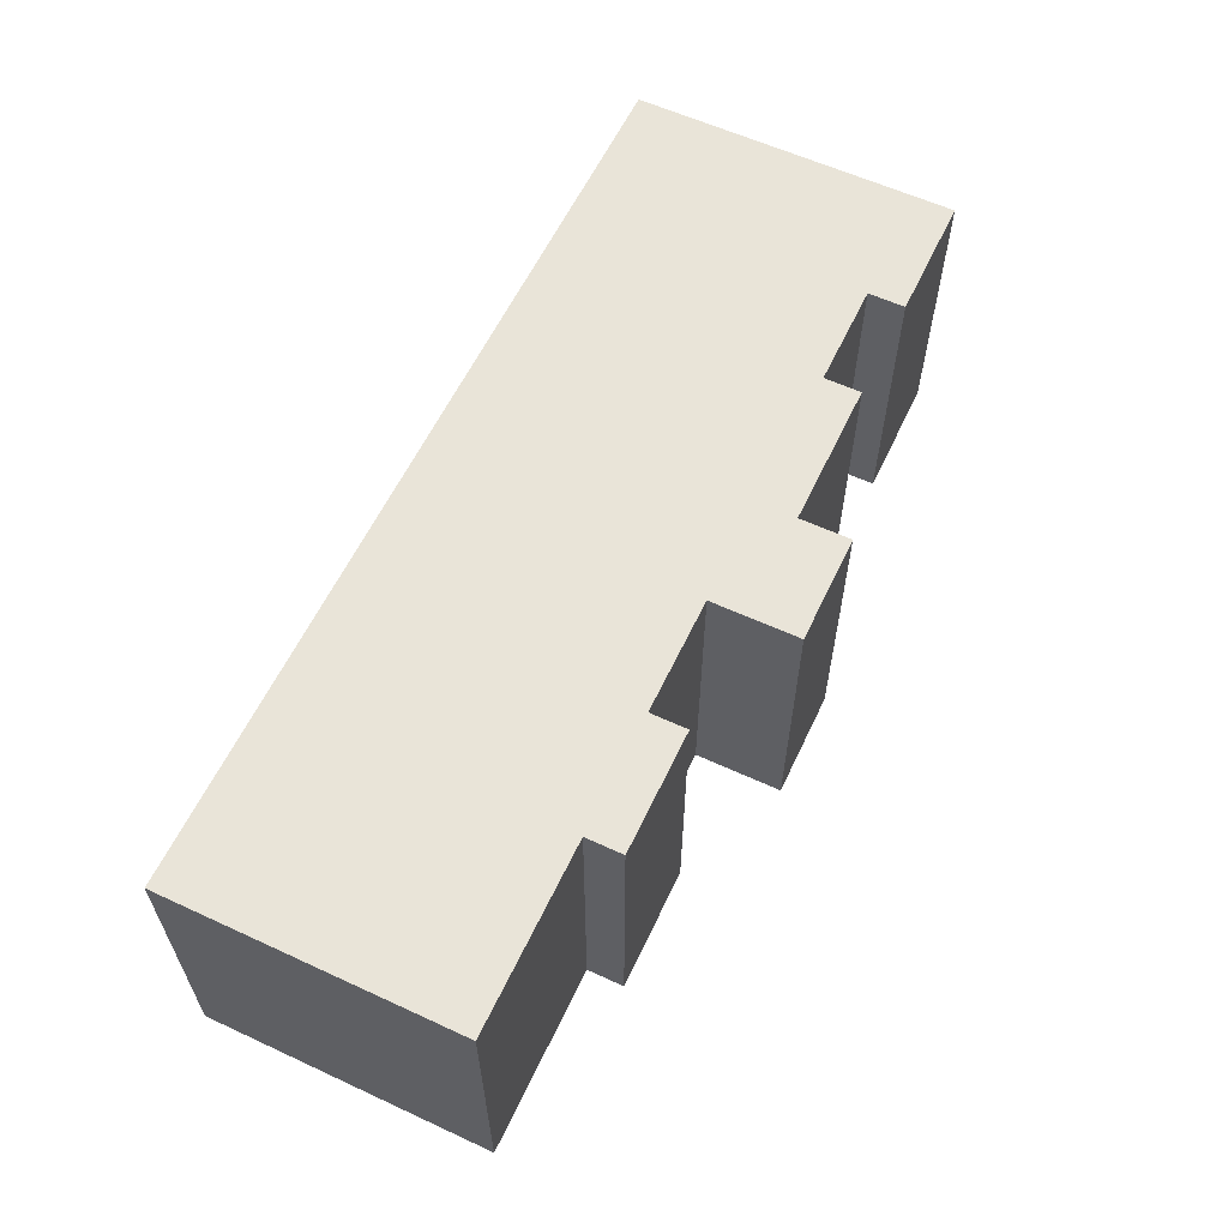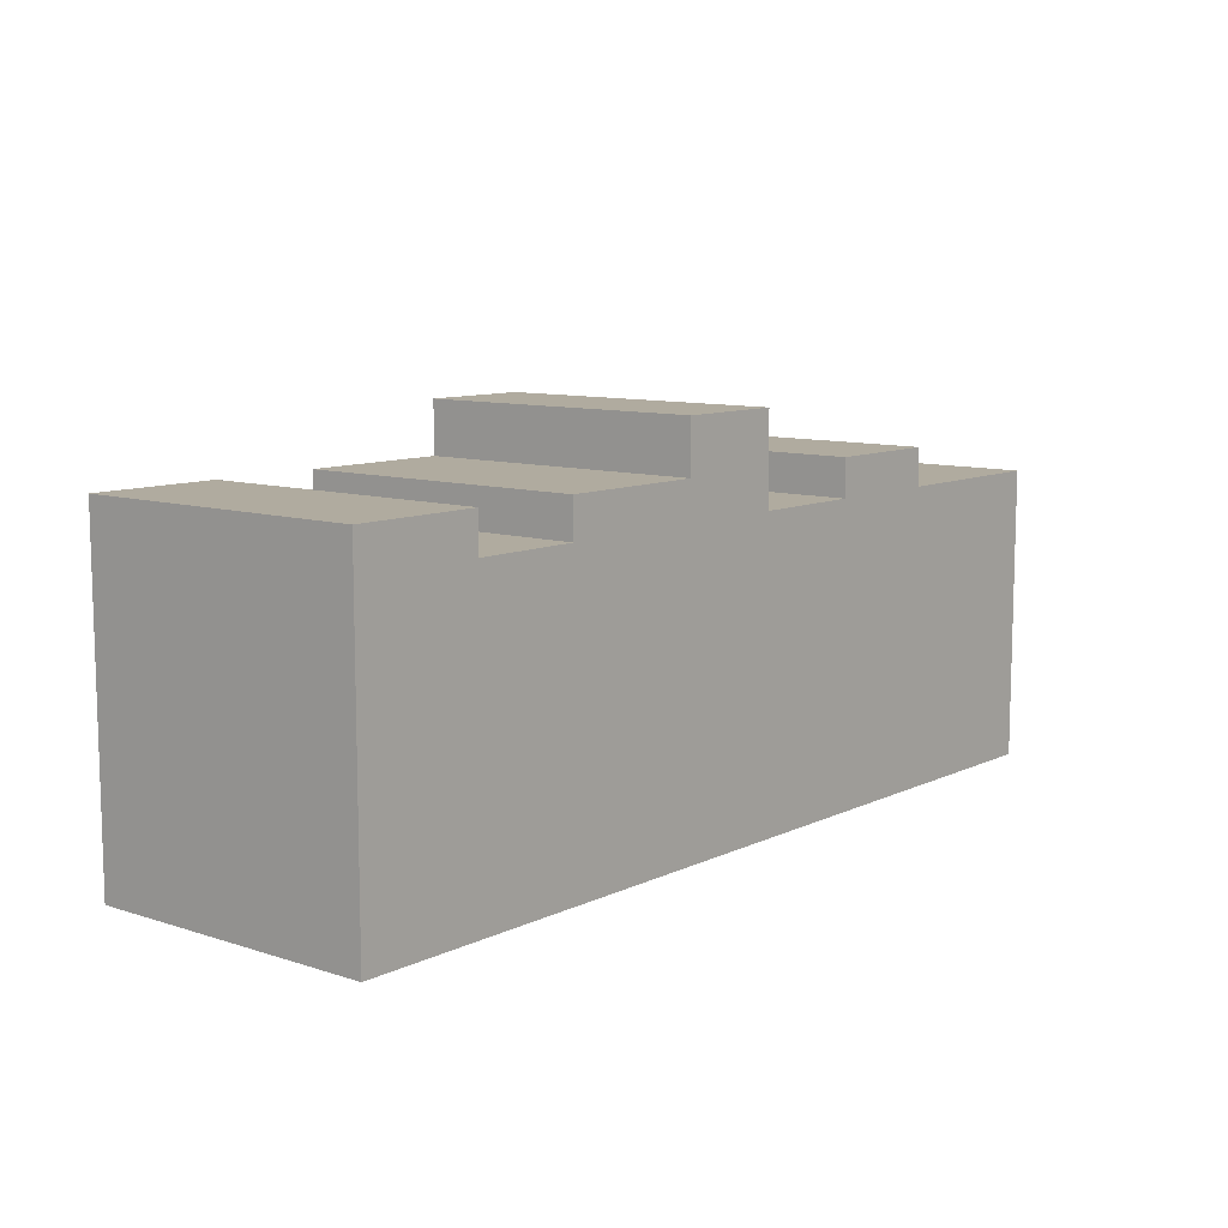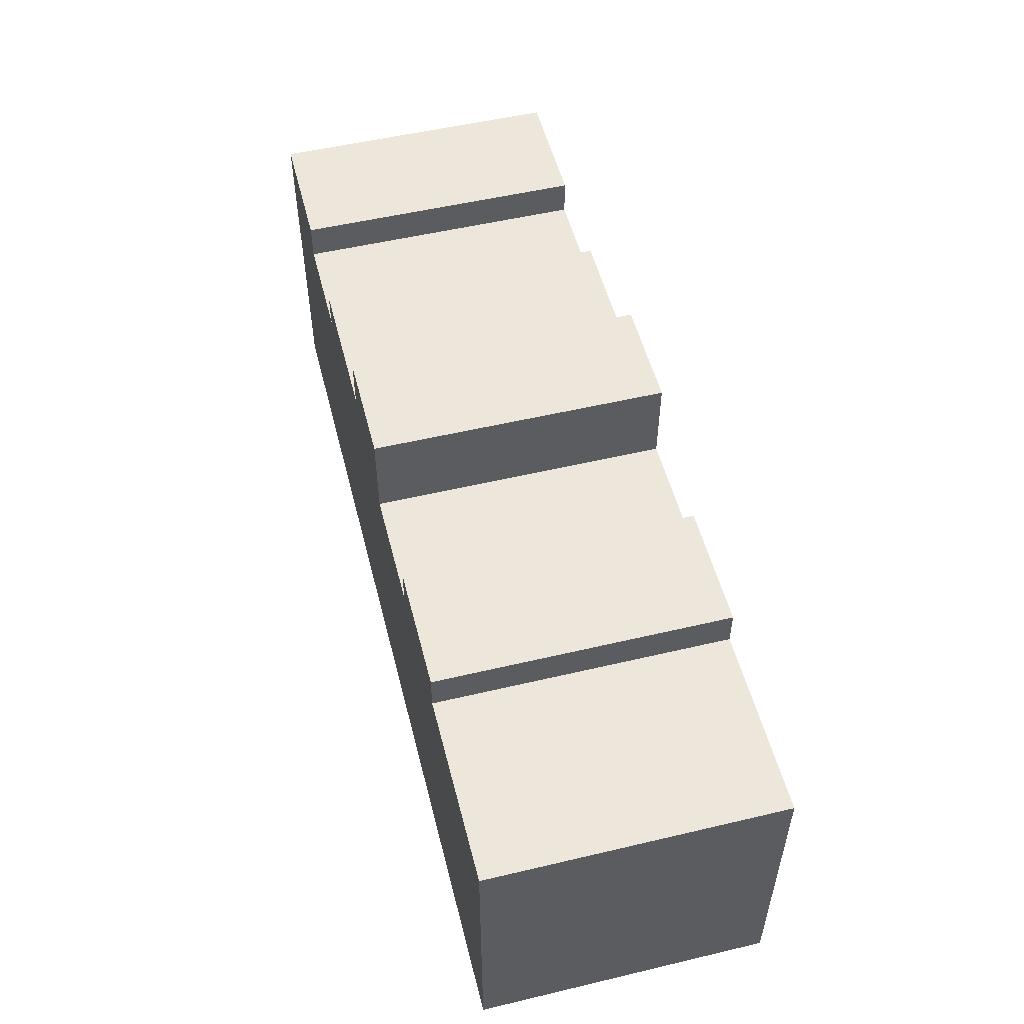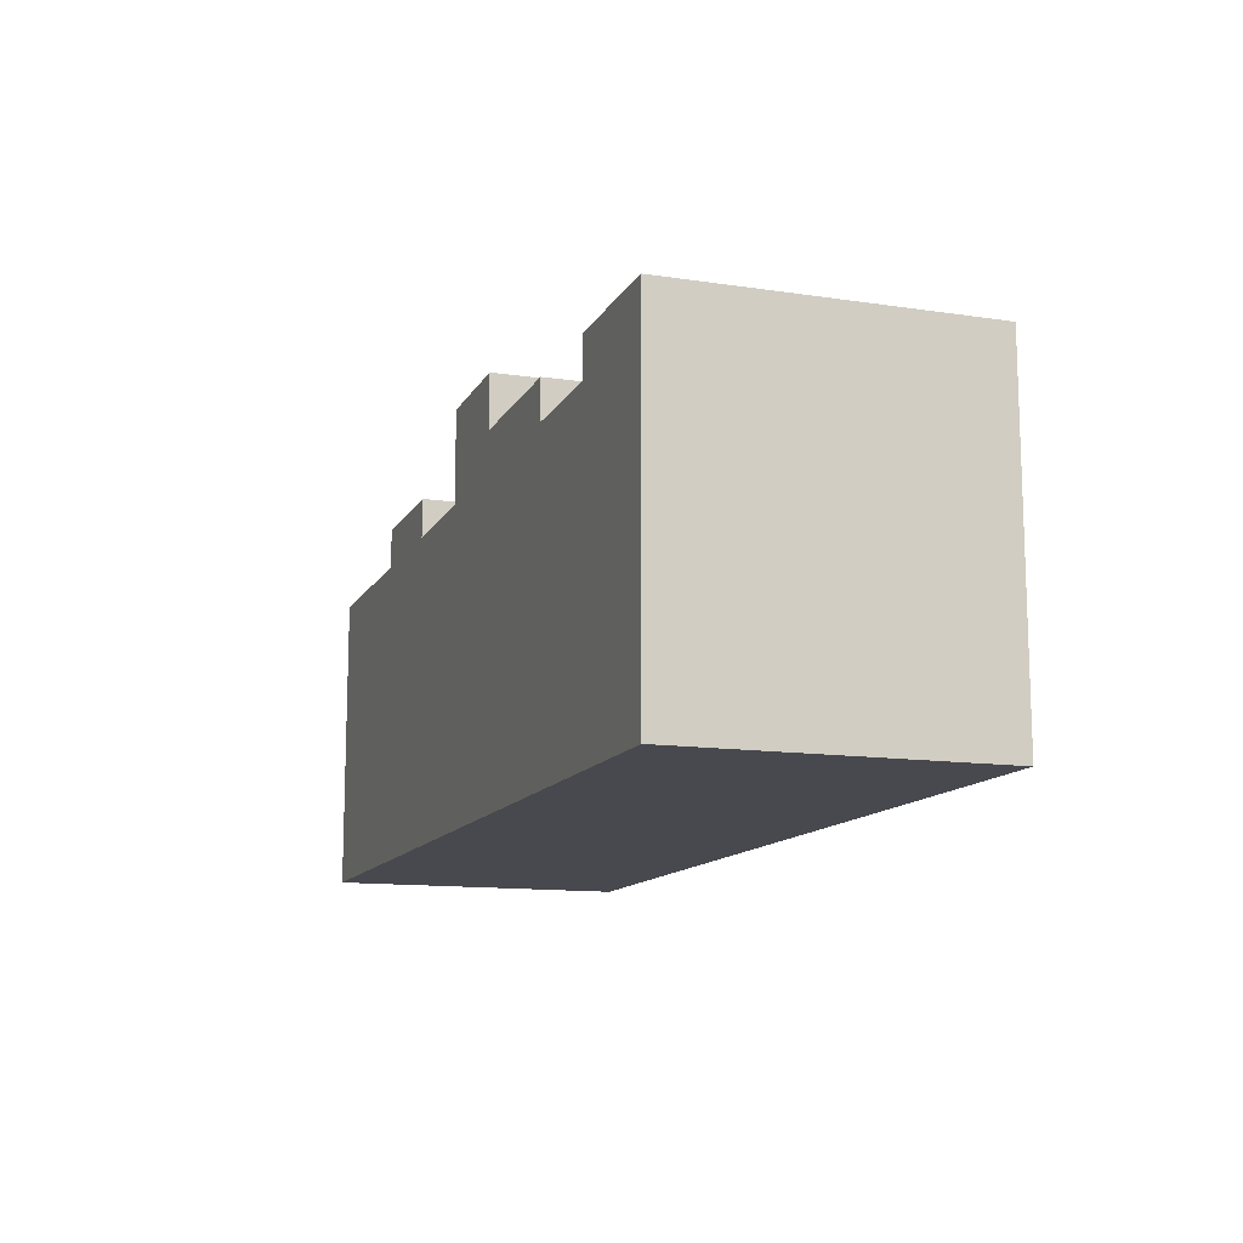
<metadata>
{"format":"obj","ext":"obj","renderer":"f3d","projection":"perspective","resolution":1024,"background":"white","views":[{"elev":59.8,"azim":115.3,"up":"+Z"},{"elev":9.7,"azim":-50.4,"up":"+Y"},{"elev":53.1,"azim":75.8,"up":"+Y"},{"elev":-12.6,"azim":-109.2,"up":"+Y"}]}
</metadata>
<code>
v -0.5422 0.3887 -0.1723
v -0.5215 0.3887 -0.1723
v -0.5215 0.3887 0.1383
v -0.5422 0.3887 0.1723
v -0.4128 0.3887 0.1383
v -0.3921 0.3887 0.1723
v -0.4128 0.3887 -0.1723
v -0.3921 0.3887 -0.1723
v -0.3921 0.3446 -0.1723
v -0.3719 0.3446 -0.1723
v -0.3719 0.3446 0.1383
v -0.3921 0.3446 0.1723
v -0.2867 0.3446 0.1383
v -0.2665 0.3446 0.1723
v -0.2867 0.3446 -0.1723
v -0.2665 0.3446 -0.1723
v -0.2665 0.3887 -0.1723
v -0.2442 0.3887 -0.1723
v -0.2442 0.3887 0.1383
v -0.2665 0.3887 0.1723
v -0.1141 0.3887 0.1383
v -0.09186 0.3887 0.1723
v -0.1141 0.3887 -0.1723
v -0.09186 0.3887 -0.1723
v -0.09186 0.4495 -0.1723
v -0.0712 0.4495 -0.1723
v -0.0712 0.4495 0.1383
v -0.09186 0.4495 0.1723
v 0.03683 0.4495 0.1723
v 0.01618 0.4495 0.1383
v 0.01618 0.4495 -0.1723
v 0.03683 0.4495 -0.1723
v 0.03683 0.3446 -0.1723
v 0.06078 0.3446 -0.1723
v 0.06078 0.3446 0.1383
v 0.03684 0.3446 0.1383
v 0.03683 0.3446 0.1723
v 0.1523 0.3446 0.1383
v 0.1763 0.3446 0.1723
v 0.1523 0.3446 -0.1723
v 0.1763 0.3446 -0.1723
v 0.1763 0.3887 -0.1723
v 0.1979 0.3887 -0.1723
v 0.1979 0.3887 0.1383
v 0.1763 0.3887 0.1723
v 0.3002 0.3887 0.1383
v 0.3219 0.3887 0.1723
v 0.3002 0.3887 -0.1723
v 0.3219 0.3887 -0.1723
v 0.3219 0.3446 -0.1723
v 0.3409 0.3446 -0.1723
v 0.3409 0.3446 0.1383
v 0.3219 0.3446 0.1723
v 0.413 0.3446 0.1383
v 0.432 0.3446 0.1723
v 0.432 0.3446 0.1383
v 0.413 0.3446 -0.1723
v 0.432 0.3446 -0.1723
v 0.5422 0.3446 -0.1723
v 0.5422 0 -0.1723
v 0.5422 0 0.1383
v 0.5422 0.3446 0.1383
v 0.5422 0.3446 0.1723
v 0.5422 0 0.1723
v 0.3409 0 -0.1723
v 0.3219 0 -0.1723
v 0.3219 0 0.1383
v 0.3409 0 0.1383
v 0.3219 0 0.1723
v 0.413 0 0.1383
v 0.432 0 0.1723
v 0.432 0 0.1383
v 0.432 0 -0.1723
v 0.413 0 -0.1723
v 0.1979 0 -0.1723
v 0.1763 0 -0.1723
v 0.1763 0 0.1383
v 0.1979 0 0.1383
v 0.1763 0 0.1723
v 0.3002 0 0.1383
v 0.3219 0 0.1723
v 0.3219 0 0.1383
v 0.3219 0 -0.1723
v 0.3002 0 -0.1723
v 0.06078 0 -0.1723
v 0.03683 0 -0.1723
v 0.03684 0 0.1383
v 0.06078 0 0.1383
v 0.03683 0 0.1723
v 0.1523 0 0.1383
v 0.1763 0 0.1723
v 0.1763 0 0.1383
v 0.1763 0 -0.1723
v 0.1523 0 -0.1723
v -0.0712 0 -0.1723
v -0.09186 0 -0.1723
v -0.09186 0 0.1383
v -0.0712 0 0.1383
v -0.09186 0 0.1723
v 0.01618 0 0.1383
v 0.03683 0 0.1723
v 0.03684 0 0.1383
v 0.03683 0 -0.1723
v 0.01618 0 -0.1723
v -0.2442 0 -0.1723
v -0.2665 0 -0.1723
v -0.2665 0 0.1383
v -0.2442 0 0.1383
v -0.2665 0 0.1723
v -0.1141 0 0.1383
v -0.09186 0 0.1723
v -0.09186 0 0.1383
v -0.09186 0 -0.1723
v -0.1141 0 -0.1723
v -0.3719 0 -0.1723
v -0.3921 0 -0.1723
v -0.3921 0 0.1383
v -0.3719 0 0.1383
v -0.3921 0 0.1723
v -0.2867 0 0.1383
v -0.2665 0 0.1723
v -0.2665 0 0.1383
v -0.2665 0 -0.1723
v -0.2867 0 -0.1723
v -0.5215 0 -0.1723
v -0.5422 0 -0.1723
v -0.5422 0 0.1723
v -0.5215 0 0.1383
v -0.4128 0 0.1383
v -0.3921 0 0.1723
v -0.3921 0 0.1383
v -0.3921 0 -0.1723
v -0.4128 0 -0.1723
v 0.3409 0 -0.1723
v 0.3409 0.3446 -0.1723
v 0.3219 0.3446 -0.1723
v 0.3219 0 -0.1723
v 0.1979 0 -0.1723
v 0.1979 0.3446 -0.1723
v 0.1763 0.3446 -0.1723
v 0.1763 0 -0.1723
v 0.1763 0.3887 -0.1723
v 0.1979 0.3887 -0.1723
v 0.06078 0 -0.1723
v 0.06078 0.3446 -0.1723
v 0.03683 0.3446 -0.1723
v 0.03683 0 -0.1723
v -0.09186 0 -0.1723
v -0.0712 0 -0.1723
v -0.0712 0.4495 -0.1723
v -0.09186 0.4495 -0.1723
v -0.09186 0.4495 -0.1723
v -0.09186 0.3887 -0.1723
v -0.09186 0 -0.1723
v -0.2665 0 -0.1723
v -0.2442 0 -0.1723
v -0.2442 0.3887 -0.1723
v -0.2665 0.3887 -0.1723
v -0.2665 0.3887 -0.1723
v -0.2665 0.3446 -0.1723
v -0.2665 0 -0.1723
v -0.3719 0 -0.1723
v -0.3719 0.3446 -0.1723
v -0.3921 0.3446 -0.1723
v -0.3921 0 -0.1723
v -0.5215 0.3887 -0.1723
v -0.5422 0.3887 -0.1723
v -0.5422 0 -0.1723
v -0.5215 0 -0.1723
v -0.5422 0 0.1723
v -0.5422 0 -0.1723
v -0.5422 0.3887 -0.1723
v -0.5422 0.3887 0.1723
v -0.3921 0.3446 0.1723
v -0.3921 0.3887 0.1723
v -0.3921 0.3887 -0.1723
v -0.3921 0.3446 -0.1723
v -0.2665 0.3446 -0.1723
v -0.2665 0.3887 -0.1723
v -0.2665 0.3887 0.1723
v -0.2665 0.3446 0.1723
v -0.2665 0 0.1723
v -0.2665 0.3446 0.1723
v -0.2665 0.3887 0.1723
v 0.03683 0.4495 0.1723
v 0.03683 0.4495 -0.1723
v 0.03683 0.3446 -0.1723
v 0.03684 0.3446 0.1383
v 0.03683 0.3446 0.1723
v 0.1763 0.3446 -0.1723
v 0.1763 0.3887 -0.1723
v 0.1763 0.3887 0.1723
v 0.1763 0.3446 0.1723
v 0.3219 0.3446 0.1723
v 0.3219 0.3887 0.1723
v 0.3219 0.3887 -0.1723
v 0.3219 0.3446 -0.1723
v -0.09186 0.3887 -0.1723
v -0.09186 0.4495 -0.1723
v -0.09186 0.4495 0.1723
v -0.09186 0.3887 0.1723
v -0.09186 0 0.1723
v -0.09186 0.3887 0.1723
v -0.09186 0.4495 0.1723
v 0.432 0.3446 -0.1723
v 0.4548 0.3446 -0.1723
v 0.4548 0.3446 0.1383
v 0.432 0.3446 0.1383
v 0.432 0.3446 0.1723
v 0.5194 0.3446 0.1383
v 0.5422 0.3446 0.1723
v 0.5422 0.3446 0.1383
v 0.5194 0.3446 -0.1723
v 0.5422 0.3446 -0.1723
v 0.4548 0 -0.1723
v 0.4548 0.3446 -0.1723
v 0.432 0.3446 -0.1723
v 0.432 0 -0.1723
v 0.4548 0 -0.1723
v 0.432 0 -0.1723
v 0.432 0 0.1383
v 0.4548 0 0.1383
v 0.432 0 0.1723
v 0.5194 0 0.1383
v 0.5422 0 0.1723
v 0.5422 0 0.1383
v 0.5422 0 -0.1723
v 0.5194 0 -0.1723
v 0.1763 0 -0.1723
v 0.1763 0.3446 -0.1723
v 0.1523 0.3446 -0.1723
v 0.1523 0 -0.1723
v 0.06078 0.3446 -0.1723
v 0.1523 0.3446 -0.1723
v 0.1523 0.3446 0.1383
v 0.06078 0.3446 0.1383
v 0.1523 0 -0.1723
v 0.1523 0.3446 -0.1723
v 0.06078 0.3446 -0.1723
v 0.06078 0 -0.1723
v 0.1523 0 -0.1723
v 0.06078 0 -0.1723
v 0.06078 0 0.1383
v 0.1523 0 0.1383
v 0.03683 0.3446 0.1723
v 0.1763 0.3446 0.1723
v 0.1763 0 0.1723
v 0.03683 0 0.1723
v 0.3219 0.3446 -0.1723
v 0.3219 0.3887 -0.1723
v 0.3002 0.3887 -0.1723
v 0.3002 0.3446 -0.1723
v 0.3219 0 -0.1723
v 0.3002 0 -0.1723
v 0.1979 0.3887 -0.1723
v 0.3002 0.3887 -0.1723
v 0.3002 0.3887 0.1383
v 0.1979 0.3887 0.1383
v 0.3002 0.3446 -0.1723
v 0.3002 0.3887 -0.1723
v 0.1979 0.3887 -0.1723
v 0.1979 0.3446 -0.1723
v 0.3002 0 -0.1723
v 0.1979 0 -0.1723
v 0.3002 0 -0.1723
v 0.1979 0 -0.1723
v 0.1979 0 0.1383
v 0.3002 0 0.1383
v 0.1763 0.3446 0.1723
v 0.3219 0.3446 0.1723
v 0.3219 0 0.1723
v 0.1763 0 0.1723
v 0.1763 0.3887 0.1723
v 0.3219 0.3887 0.1723
v 0.432 0 -0.1723
v 0.432 0.3446 -0.1723
v 0.413 0.3446 -0.1723
v 0.413 0 -0.1723
v 0.3409 0.3446 -0.1723
v 0.413 0.3446 -0.1723
v 0.413 0.3446 0.1383
v 0.3409 0.3446 0.1383
v 0.413 0 -0.1723
v 0.413 0.3446 -0.1723
v 0.3409 0.3446 -0.1723
v 0.3409 0 -0.1723
v 0.413 0 -0.1723
v 0.3409 0 -0.1723
v 0.3409 0 0.1383
v 0.413 0 0.1383
v 0.3219 0.3446 0.1723
v 0.432 0.3446 0.1723
v 0.432 0 0.1723
v 0.3219 0 0.1723
v 0.5422 0 -0.1723
v 0.5422 0.3446 -0.1723
v 0.5194 0.3446 -0.1723
v 0.5194 0 -0.1723
v 0.4548 0.3446 -0.1723
v 0.5194 0.3446 -0.1723
v 0.5194 0.3446 0.1383
v 0.4548 0.3446 0.1383
v 0.5194 0 -0.1723
v 0.5194 0.3446 -0.1723
v 0.4548 0.3446 -0.1723
v 0.4548 0 -0.1723
v 0.5194 0 -0.1723
v 0.4548 0 -0.1723
v 0.4548 0 0.1383
v 0.5194 0 0.1383
v 0.432 0.3446 0.1723
v 0.5422 0.3446 0.1723
v 0.5422 0 0.1723
v 0.432 0 0.1723
v 0.01618 0 -0.1723
v 0.03683 0 -0.1723
v 0.03683 0.3446 -0.1723
v 0.03683 0.4495 -0.1723
v 0.01618 0.4495 -0.1723
v 0.03683 0.3446 0.1723
v 0.03683 0 0.1723
v 0.03683 0.4495 0.1723
v -0.0712 0.4495 -0.1723
v 0.01618 0.4495 -0.1723
v 0.01618 0.4495 0.1383
v -0.0712 0.4495 0.1383
v 0.01618 0.4495 -0.1723
v -0.0712 0.4495 -0.1723
v -0.0712 0 -0.1723
v 0.01618 0 -0.1723
v 0.01618 0 -0.1723
v -0.0712 0 -0.1723
v -0.0712 0 0.1383
v 0.01618 0 0.1383
v 0.03683 0 0.1723
v -0.09186 0 0.1723
v -0.09186 0.4495 0.1723
v 0.03683 0.4495 0.1723
v -0.09186 0.3887 -0.1723
v -0.1141 0.3887 -0.1723
v -0.1141 0 -0.1723
v -0.09186 0 -0.1723
v -0.2442 0.3887 -0.1723
v -0.1141 0.3887 -0.1723
v -0.1141 0.3887 0.1383
v -0.2442 0.3887 0.1383
v -0.1141 0.3887 -0.1723
v -0.2442 0.3887 -0.1723
v -0.2442 0 -0.1723
v -0.1141 0 -0.1723
v -0.1141 0 -0.1723
v -0.2442 0 -0.1723
v -0.2442 0 0.1383
v -0.1141 0 0.1383
v -0.09186 0 0.1723
v -0.2665 0 0.1723
v -0.2665 0.3887 0.1723
v -0.09186 0.3887 0.1723
v -0.2665 0 -0.1723
v -0.2665 0.3446 -0.1723
v -0.2867 0.3446 -0.1723
v -0.2867 0 -0.1723
v -0.3719 0.3446 -0.1723
v -0.2867 0.3446 -0.1723
v -0.2867 0.3446 0.1383
v -0.3719 0.3446 0.1383
v -0.2867 0 -0.1723
v -0.2867 0.3446 -0.1723
v -0.3719 0.3446 -0.1723
v -0.3719 0 -0.1723
v -0.2867 0 -0.1723
v -0.3719 0 -0.1723
v -0.3719 0 0.1383
v -0.2867 0 0.1383
v -0.3921 0.3446 0.1723
v -0.2665 0.3446 0.1723
v -0.2665 0 0.1723
v -0.3921 0 0.1723
v -0.4128 0 -0.1723
v -0.3921 0 -0.1723
v -0.3921 0.3446 -0.1723
v -0.3921 0.3887 -0.1723
v -0.4128 0.3887 -0.1723
v -0.3921 0.3446 0.1723
v -0.3921 0 0.1723
v -0.3921 0.3887 0.1723
v -0.5215 0.3887 -0.1723
v -0.4128 0.3887 -0.1723
v -0.4128 0.3887 0.1383
v -0.5215 0.3887 0.1383
v -0.4128 0.3887 -0.1723
v -0.5215 0.3887 -0.1723
v -0.5215 0 -0.1723
v -0.4128 0 -0.1723
v -0.4128 0 -0.1723
v -0.5215 0 -0.1723
v -0.5215 0 0.1383
v -0.4128 0 0.1383
v -0.3921 0 0.1723
v -0.5422 0 0.1723
v -0.5422 0.3887 0.1723
v -0.3921 0.3887 0.1723
g Prop_Books_01_966_102
f 1 3 2
f 1 4 3
f 5 3 4
f 5 4 6
f 7 5 6
f 7 6 8
f 9 11 10
f 9 12 11
f 13 11 12
f 13 12 14
f 15 13 14
f 15 14 16
f 17 19 18
f 17 20 19
f 21 19 20
f 21 20 22
f 23 21 22
f 23 22 24
f 25 27 26
f 25 28 27
f 27 28 29
f 27 29 30
f 31 30 29
f 31 29 32
f 33 35 34
f 33 36 35
f 35 36 37
f 38 35 37
f 38 37 39
f 40 38 39
f 40 39 41
f 42 44 43
f 42 45 44
f 46 44 45
f 46 45 47
f 48 46 47
f 48 47 49
f 50 52 51
f 50 53 52
f 54 52 53
f 54 53 55
f 56 54 55
f 57 54 56
f 57 56 58
f 59 61 60
f 59 62 61
f 61 62 63
f 61 63 64
f 65 67 66
f 65 68 67
f 67 68 69
f 69 68 70
f 69 70 71
f 71 70 72
f 73 72 70
f 73 70 74
f 75 77 76
f 75 78 77
f 77 78 79
f 79 78 80
f 79 80 81
f 81 80 82
f 83 82 80
f 83 80 84
f 85 87 86
f 85 88 87
f 87 88 89
f 89 88 90
f 89 90 91
f 91 90 92
f 93 92 90
f 93 90 94
f 95 97 96
f 95 98 97
f 97 98 99
f 99 98 100
f 99 100 101
f 101 100 102
f 103 102 100
f 103 100 104
f 105 107 106
f 105 108 107
f 107 108 109
f 109 108 110
f 109 110 111
f 111 110 112
f 113 112 110
f 113 110 114
f 115 117 116
f 115 118 117
f 117 118 119
f 119 118 120
f 119 120 121
f 121 120 122
f 123 122 120
f 123 120 124
f 125 127 126
f 125 128 127
f 127 128 129
f 127 129 130
f 130 129 131
f 132 131 129
f 132 129 133
f 134 136 135
f 134 137 136
f 138 140 139
f 138 141 140
f 139 140 142
f 139 142 143
f 144 146 145
f 144 147 146
f 148 150 149
f 150 148 151
f 152 154 153
f 155 157 156
f 157 155 158
f 159 161 160
f 162 164 163
f 162 165 164
f 166 168 167
f 166 169 168
f 170 172 171
f 170 173 172
f 174 176 175
f 174 177 176
f 178 180 179
f 178 181 180
f 182 184 183
f 185 187 186
f 185 188 187
f 189 188 185
f 190 192 191
f 190 193 192
f 194 196 195
f 194 197 196
f 198 200 199
f 198 201 200
f 202 204 203
f 205 207 206
f 205 208 207
f 207 208 209
f 210 207 209
f 210 209 211
f 212 210 211
f 213 210 212
f 213 212 214
f 215 217 216
f 215 218 217
f 219 221 220
f 219 222 221
f 221 222 223
f 223 222 224
f 223 224 225
f 225 224 226
f 227 226 224
f 227 224 228
f 229 231 230
f 229 232 231
f 233 235 234
f 233 236 235
f 237 239 238
f 237 240 239
f 241 243 242
f 241 244 243
f 245 247 246
f 245 248 247
f 249 251 250
f 249 252 251
f 253 252 249
f 253 254 252
f 255 257 256
f 255 258 257
f 259 261 260
f 259 262 261
f 263 262 259
f 263 264 262
f 265 267 266
f 265 268 267
f 269 271 270
f 269 272 271
f 273 269 270
f 273 270 274
f 275 277 276
f 275 278 277
f 279 281 280
f 279 282 281
f 283 285 284
f 283 286 285
f 287 289 288
f 287 290 289
f 291 293 292
f 291 294 293
f 295 297 296
f 295 298 297
f 299 301 300
f 299 302 301
f 303 305 304
f 303 306 305
f 307 309 308
f 307 310 309
f 311 313 312
f 311 314 313
f 315 317 316
f 317 315 318
f 318 315 319
f 320 322 321
f 323 325 324
f 323 326 325
f 327 329 328
f 327 330 329
f 331 333 332
f 331 334 333
f 335 337 336
f 335 338 337
f 339 341 340
f 339 342 341
f 343 345 344
f 343 346 345
f 347 349 348
f 347 350 349
f 351 353 352
f 351 354 353
f 355 357 356
f 355 358 357
f 359 361 360
f 359 362 361
f 363 365 364
f 363 366 365
f 367 369 368
f 367 370 369
f 371 373 372
f 371 374 373
f 375 377 376
f 375 378 377
f 379 381 380
f 381 379 382
f 382 379 383
f 384 386 385
f 387 389 388
f 387 390 389
f 391 393 392
f 391 394 393
f 395 397 396
f 395 398 397
f 399 401 400
f 399 402 401

</code>
